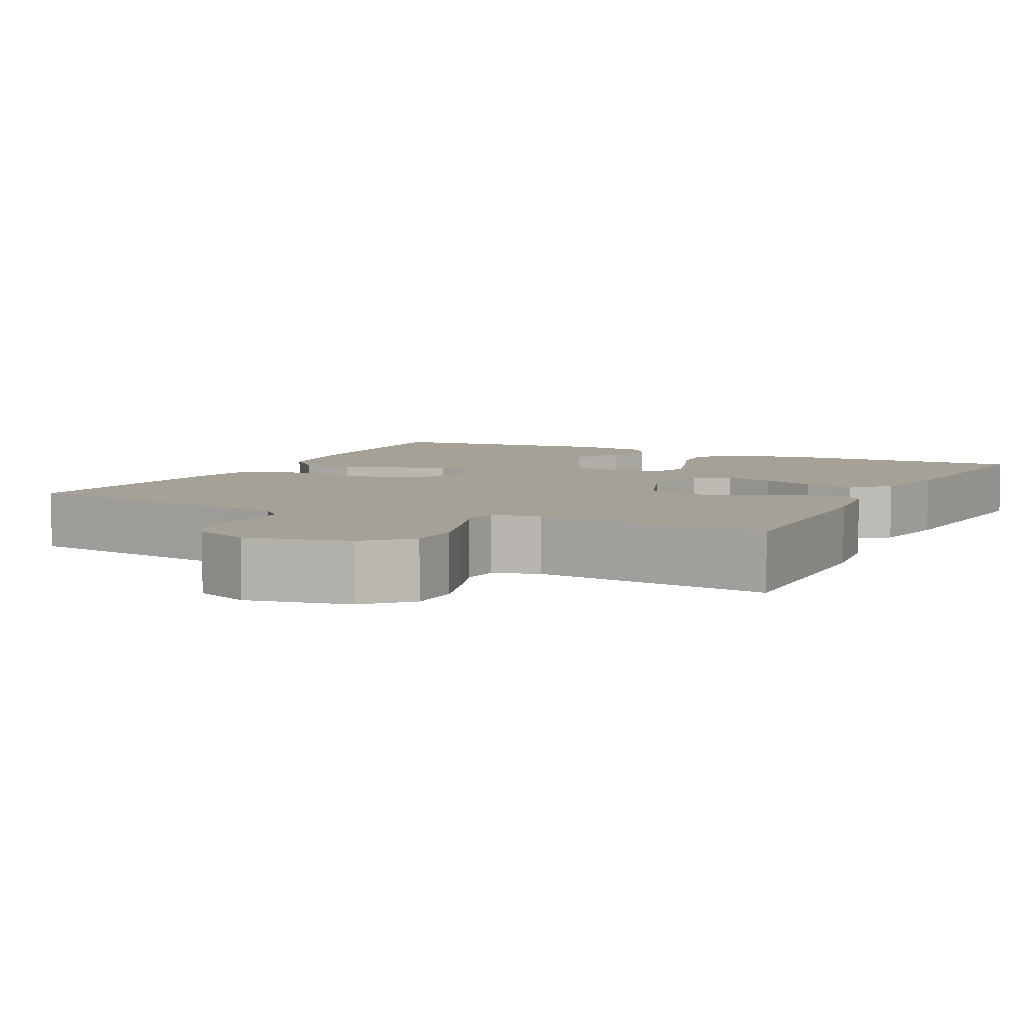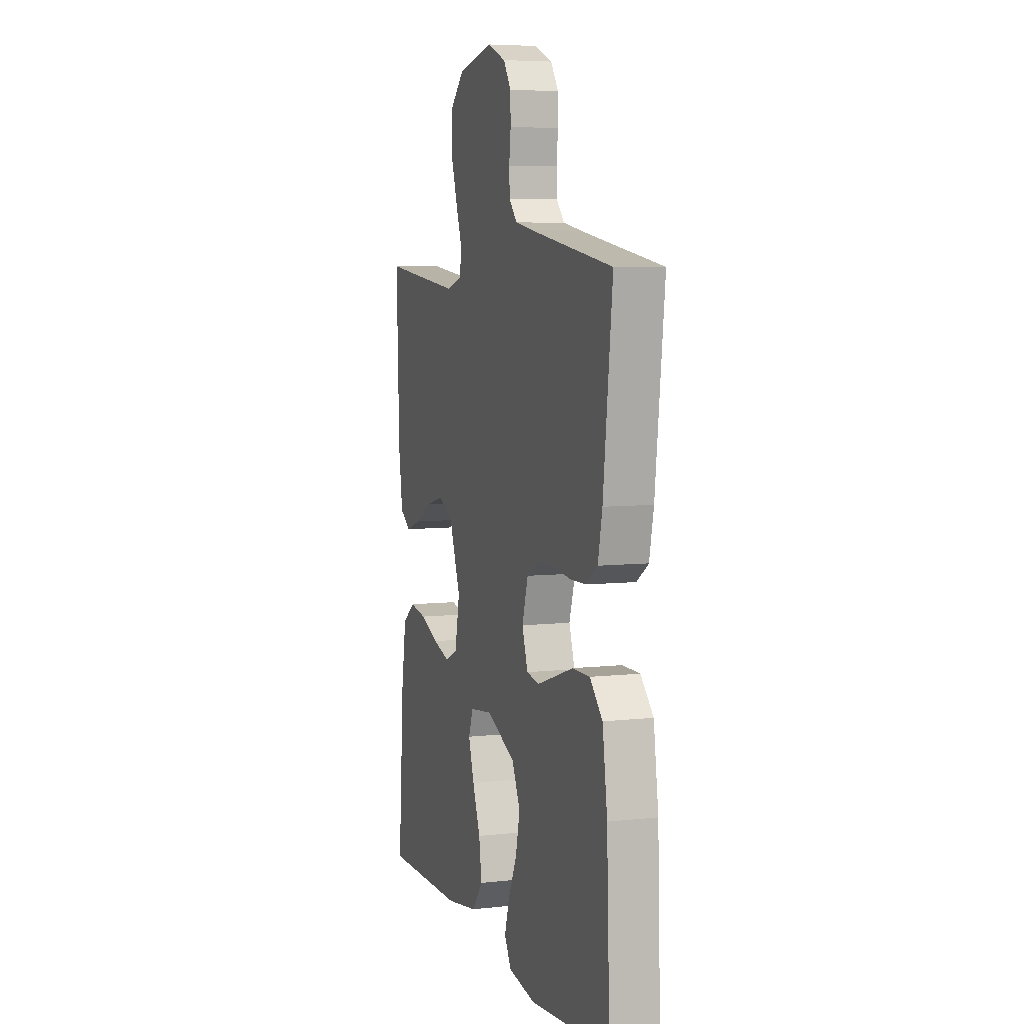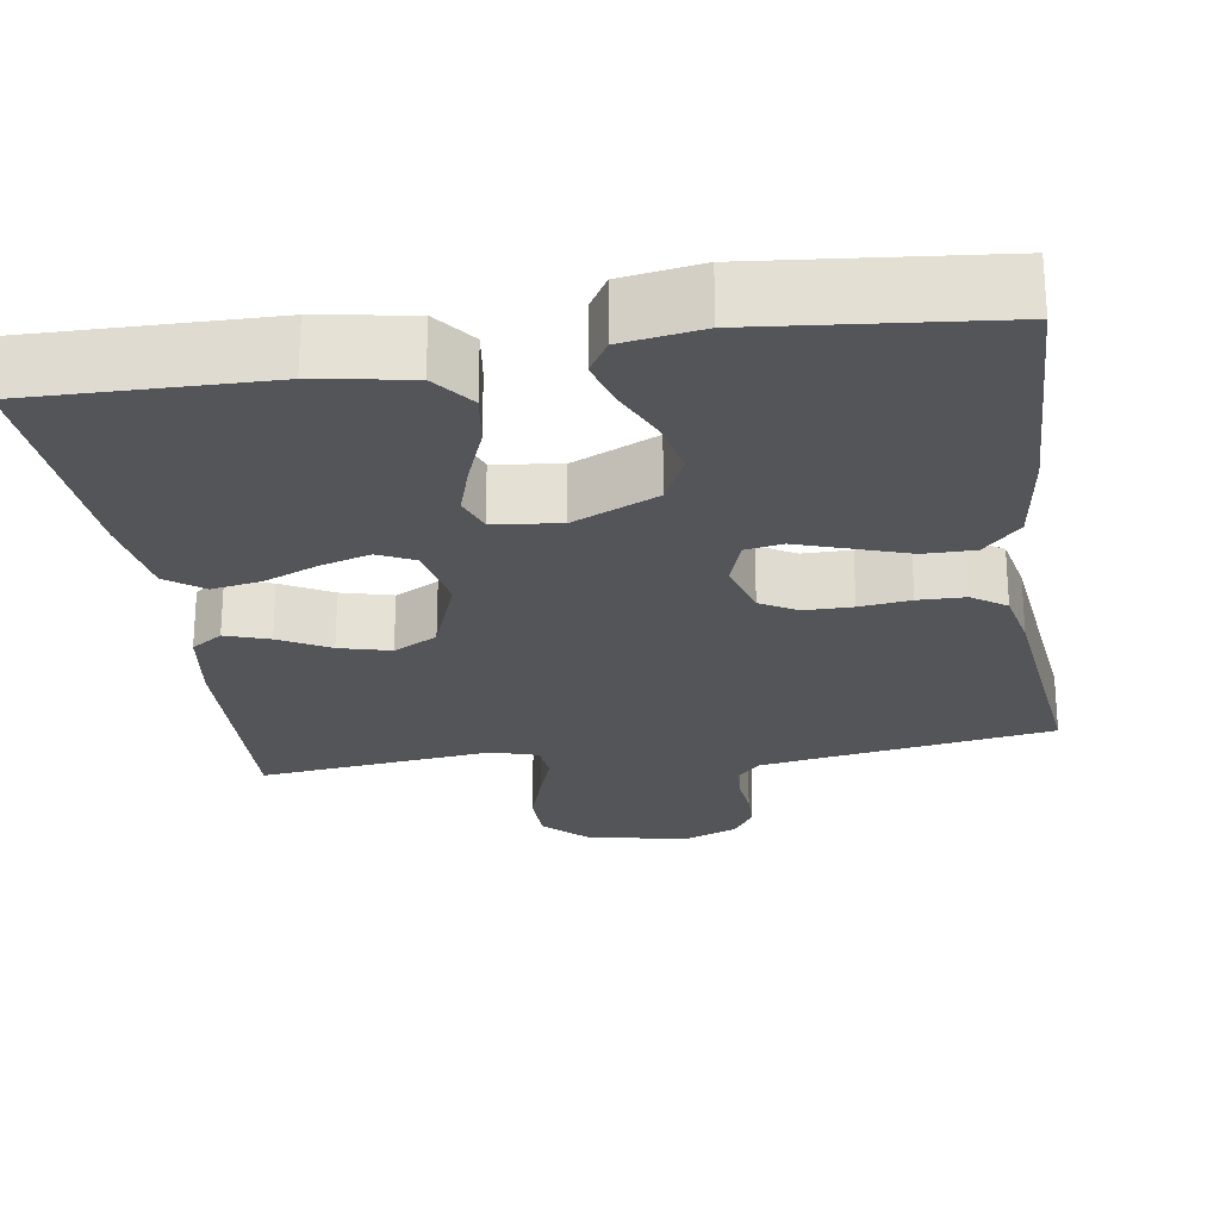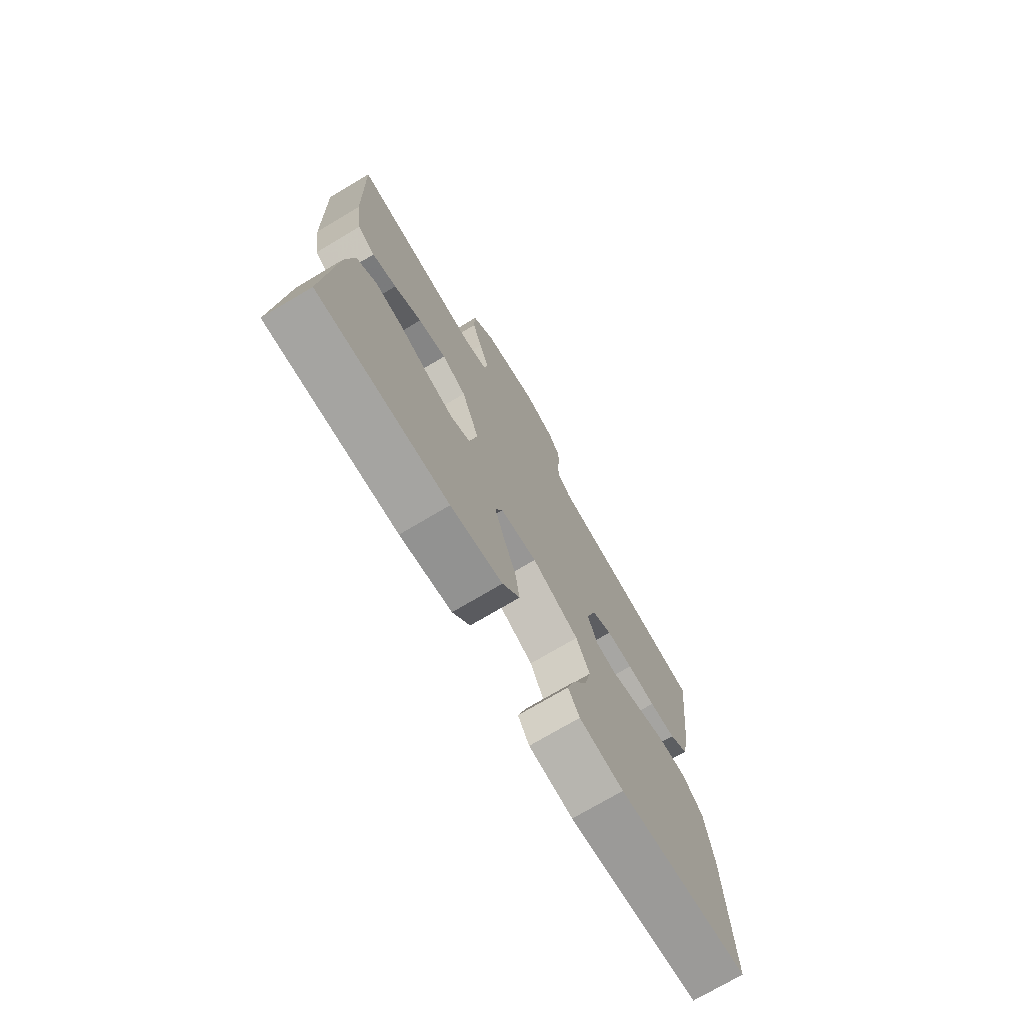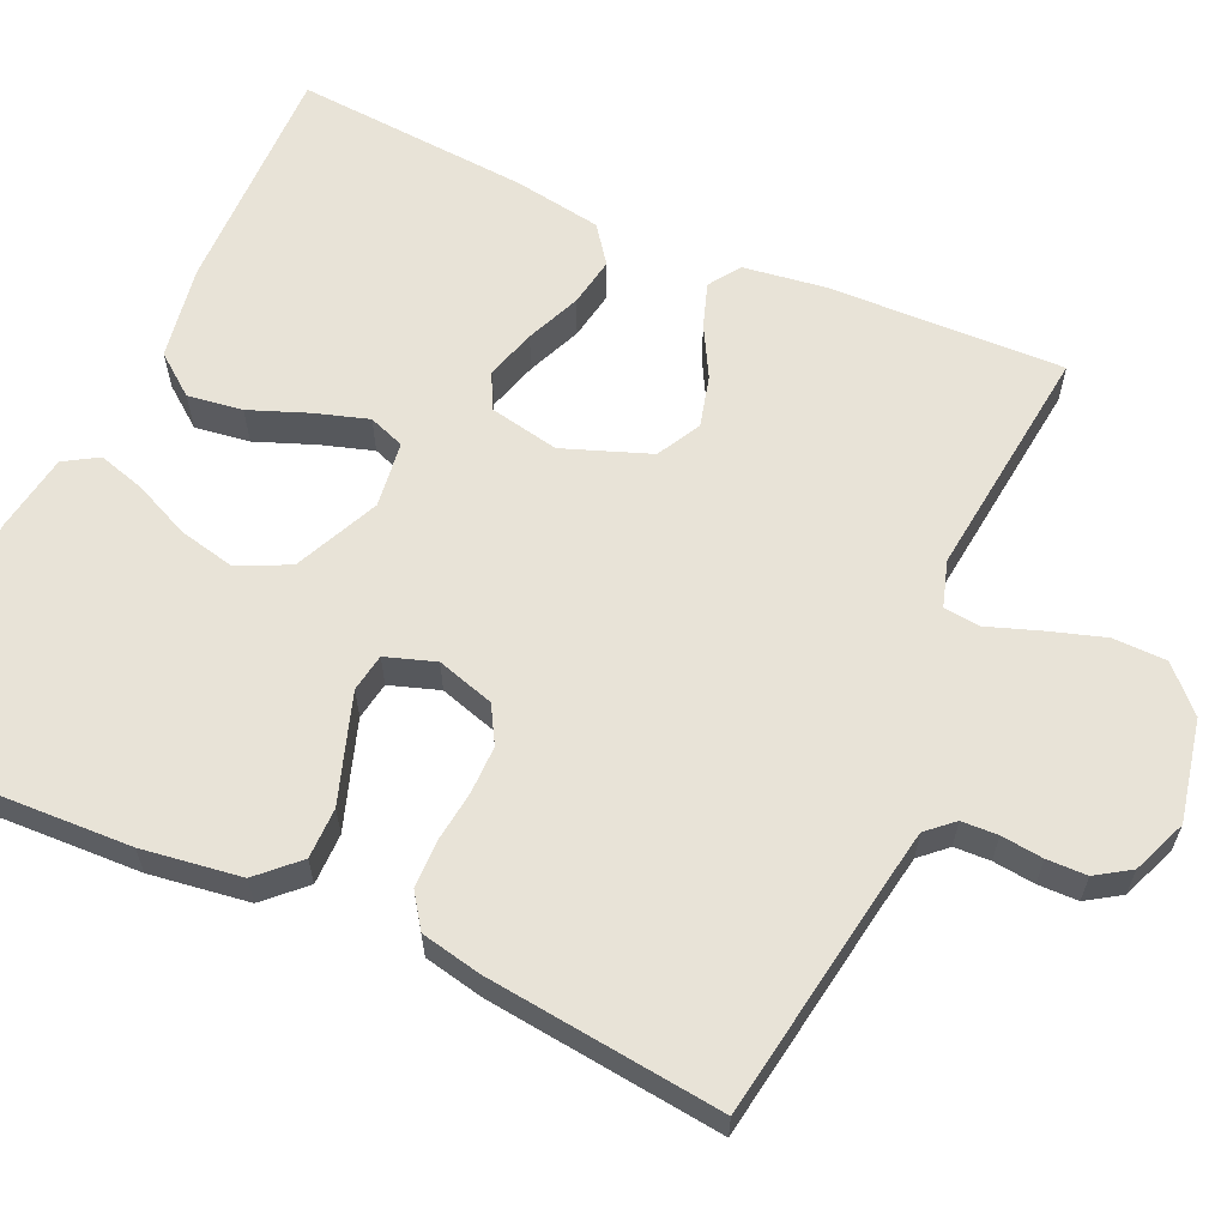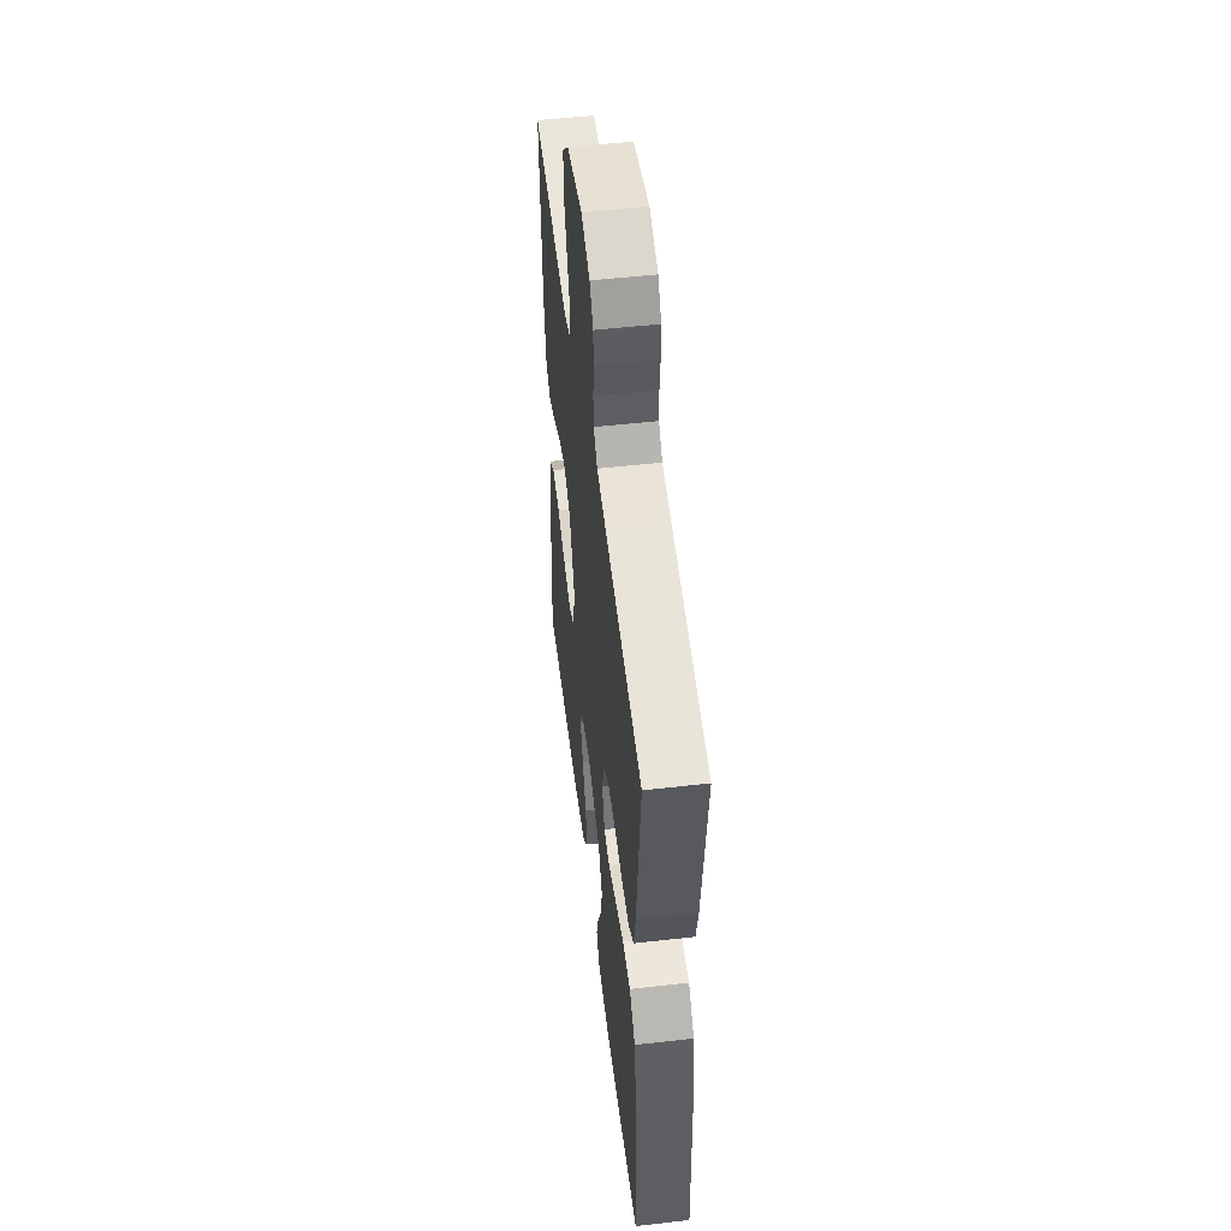
<metadata>
{"format":"obj","ext":"obj","renderer":"f3d","projection":"perspective","resolution":1024,"background":"white","views":[{"elev":6.0,"azim":26.5,"up":"+Y"},{"elev":6.4,"azim":-108.4,"up":"+Z"},{"elev":-24.6,"azim":-171.3,"up":"+Y"},{"elev":-74.1,"azim":120.7,"up":"+Z"},{"elev":61.7,"azim":-65.7,"up":"+Y"},{"elev":52.0,"azim":-97.0,"up":"+Z"}]}
</metadata>
<code>
v -0.5 0.07 -0.5
v -0.488 0.07 -0.2
v -0.47 0.07 -0.074
v -0.423 0.07 -0.025
v -0.358 0.07 -0.025
v -0.287 0.07 -0.049
v -0.221 0.07 -0.071
v -0.173 0.07 -0.063
v -0.152 0.07 0
v -0.174 0.07 0.073
v -0.221 0.07 0.1
v -0.282 0.07 0.1
v -0.347 0.07 0.092
v -0.407 0.07 0.093
v -0.45 0.07 0.123
v -0.466 0.07 0.2
v -0.5 0.07 0.5
v -0.2 0.07 0.548
v -0.125 0.07 0.561
v -0.095 0.07 0.594
v -0.093 0.07 0.64
v -0.099 0.07 0.693
v -0.098 0.07 0.744
v -0.07 0.07 0.787
v 0 0.07 0.815
v 0.129 0.07 0.788
v 0.182 0.07 0.736
v 0.183 0.07 0.668
v 0.16 0.07 0.596
v 0.137 0.07 0.531
v 0.142 0.07 0.484
v 0.2 0.07 0.466
v 0.5 0.07 0.5
v 0.49 0.07 0.2
v 0.475 0.07 0.096
v 0.435 0.07 0.069
v 0.379 0.07 0.088
v 0.315 0.07 0.123
v 0.25 0.07 0.14
v 0.194 0.07 0.11
v 0.153 0.07 0
v 0.171 0.07 -0.09
v 0.217 0.07 -0.112
v 0.281 0.07 -0.093
v 0.35 0.07 -0.064
v 0.413 0.07 -0.053
v 0.46 0.07 -0.088
v 0.478 0.07 -0.2
v 0.5 0.07 -0.5
v 0.2 0.07 -0.495
v 0.081 0.07 -0.475
v 0.041 0.07 -0.423
v 0.051 0.07 -0.353
v 0.08 0.07 -0.278
v 0.101 0.07 -0.211
v 0.084 0.07 -0.165
v 0 0.07 -0.154
v -0.108 0.07 -0.203
v -0.139 0.07 -0.268
v -0.123 0.07 -0.34
v -0.091 0.07 -0.41
v -0.073 0.07 -0.471
v -0.099 0.07 -0.514
v -0.2 0.07 -0.53
v -0.5 0 -0.5
v -0.488 0 -0.2
v -0.47 0 -0.074
v -0.423 0 -0.025
v -0.358 0 -0.025
v -0.287 0 -0.049
v -0.221 0 -0.071
v -0.173 0 -0.063
v -0.152 0 0
v -0.174 0 0.073
v -0.221 0 0.1
v -0.282 0 0.1
v -0.347 0 0.092
v -0.407 0 0.093
v -0.45 0 0.123
v -0.466 0 0.2
v -0.5 0 0.5
v -0.2 0 0.548
v -0.125 0 0.561
v -0.095 0 0.594
v -0.093 0 0.64
v -0.099 0 0.693
v -0.098 0 0.744
v -0.07 0 0.787
v 0 0 0.815
v 0.129 0 0.788
v 0.182 0 0.736
v 0.183 0 0.668
v 0.16 0 0.596
v 0.137 0 0.531
v 0.142 0 0.484
v 0.2 0 0.466
v 0.5 0 0.5
v 0.49 0 0.2
v 0.475 0 0.096
v 0.435 0 0.069
v 0.379 0 0.088
v 0.315 0 0.123
v 0.25 0 0.14
v 0.194 0 0.11
v 0.153 0 0
v 0.171 0 -0.09
v 0.217 0 -0.112
v 0.281 0 -0.093
v 0.35 0 -0.064
v 0.413 0 -0.053
v 0.46 0 -0.088
v 0.478 0 -0.2
v 0.5 0 -0.5
v 0.2 0 -0.495
v 0.081 0 -0.475
v 0.041 0 -0.423
v 0.051 0 -0.353
v 0.08 0 -0.278
v 0.101 0 -0.211
v 0.084 0 -0.165
v 0 0 -0.154
v -0.108 0 -0.203
v -0.139 0 -0.268
v -0.123 0 -0.34
v -0.091 0 -0.41
v -0.073 0 -0.471
v -0.099 0 -0.514
v -0.2 0 -0.53
f 60 61 62 63
f 59 60 63 64
f 51 52 53 54
f 51 54 55
f 50 51 55
f 49 50 55
f 48 49 55 56
f 44 45 46 47
f 43 44 47 48
f 35 36 37 38
f 35 38 39
f 32 33 34 35
f 31 32 35 39
f 27 28 29 30
f 25 26 27 30
f 25 30 31
f 21 22 23 24
f 20 21 24 25
f 15 16 17 18
f 15 18 19
f 12 13 14 15
f 11 12 15 19
f 10 11 19 20
f 3 4 5 6
f 3 6 7
f 2 3 7
f 59 64 1 2
f 58 59 2 7
f 57 58 7 8
f 43 48 56 57
f 42 43 57 8
f 41 42 8 9
f 40 41 9 10
f 25 31 39 40
f 10 20 25 40
f 127 126 125 124
f 128 127 124 123
f 118 117 116 115
f 119 118 115
f 119 115 114
f 119 114 113
f 120 119 113 112
f 111 110 109 108
f 112 111 108 107
f 102 101 100 99
f 103 102 99
f 99 98 97 96
f 103 99 96 95
f 94 93 92 91
f 94 91 90 89
f 95 94 89
f 88 87 86 85
f 89 88 85 84
f 82 81 80 79
f 83 82 79
f 79 78 77 76
f 83 79 76 75
f 84 83 75 74
f 70 69 68 67
f 71 70 67
f 71 67 66
f 66 65 128 123
f 71 66 123 122
f 72 71 122 121
f 121 120 112 107
f 72 121 107 106
f 73 72 106 105
f 74 73 105 104
f 104 103 95 89
f 104 89 84 74
f 1 65 66 2
f 2 66 67 3
f 3 67 68 4
f 4 68 69 5
f 5 69 70 6
f 6 70 71 7
f 7 71 72 8
f 8 72 73 9
f 9 73 74 10
f 10 74 75 11
f 11 75 76 12
f 12 76 77 13
f 13 77 78 14
f 14 78 79 15
f 15 79 80 16
f 16 80 81 17
f 17 81 82 18
f 18 82 83 19
f 19 83 84 20
f 20 84 85 21
f 21 85 86 22
f 22 86 87 23
f 23 87 88 24
f 24 88 89 25
f 25 89 90 26
f 26 90 91 27
f 27 91 92 28
f 28 92 93 29
f 29 93 94 30
f 30 94 95 31
f 31 95 96 32
f 32 96 97 33
f 33 97 98 34
f 34 98 99 35
f 35 99 100 36
f 36 100 101 37
f 37 101 102 38
f 38 102 103 39
f 39 103 104 40
f 40 104 105 41
f 41 105 106 42
f 42 106 107 43
f 43 107 108 44
f 44 108 109 45
f 45 109 110 46
f 46 110 111 47
f 47 111 112 48
f 48 112 113 49
f 49 113 114 50
f 50 114 115 51
f 51 115 116 52
f 52 116 117 53
f 53 117 118 54
f 54 118 119 55
f 55 119 120 56
f 56 120 121 57
f 57 121 122 58
f 58 122 123 59
f 59 123 124 60
f 60 124 125 61
f 61 125 126 62
f 62 126 127 63
f 63 127 128 64
f 64 128 65 1

</code>
